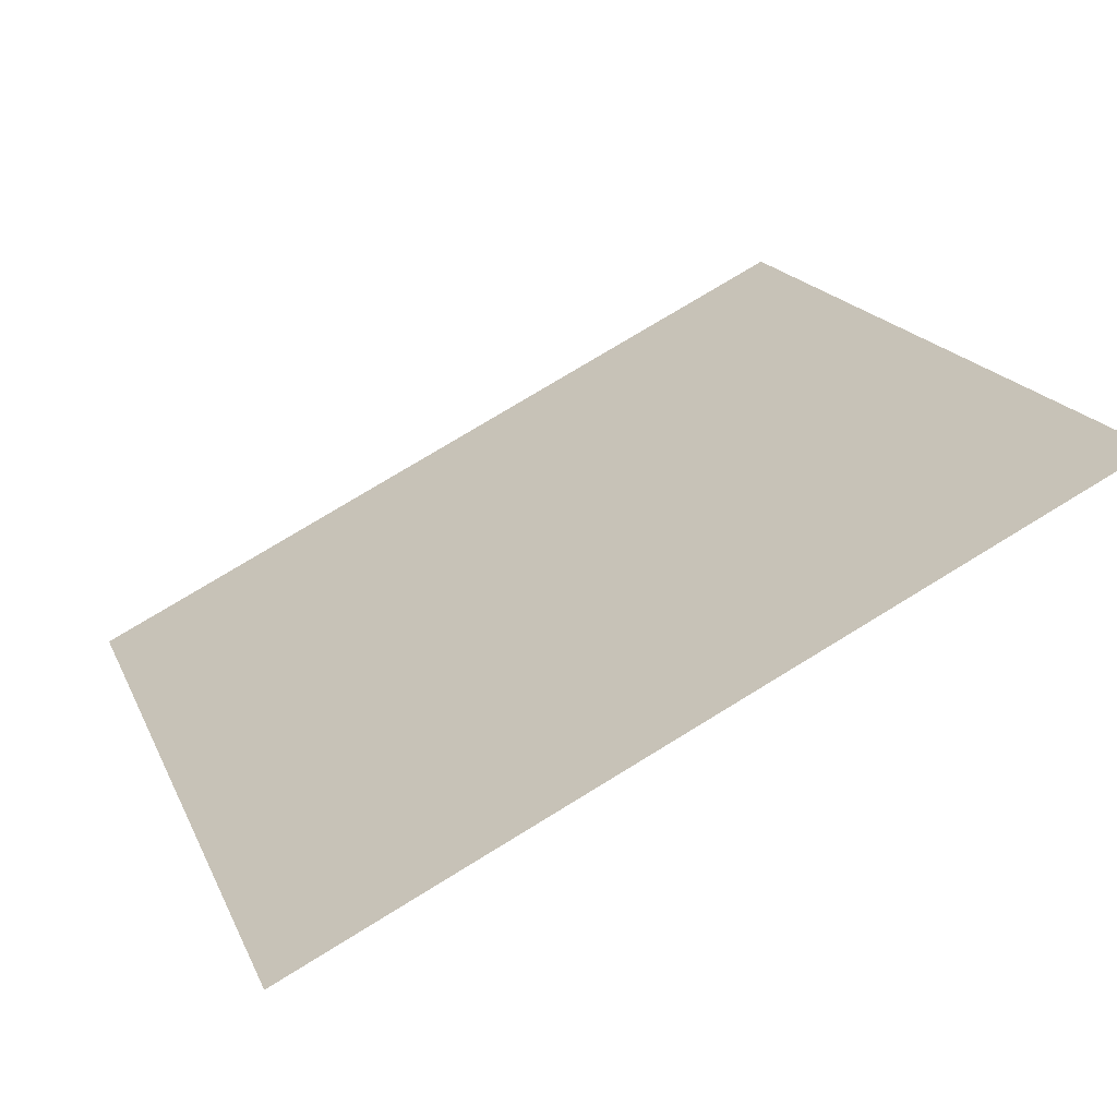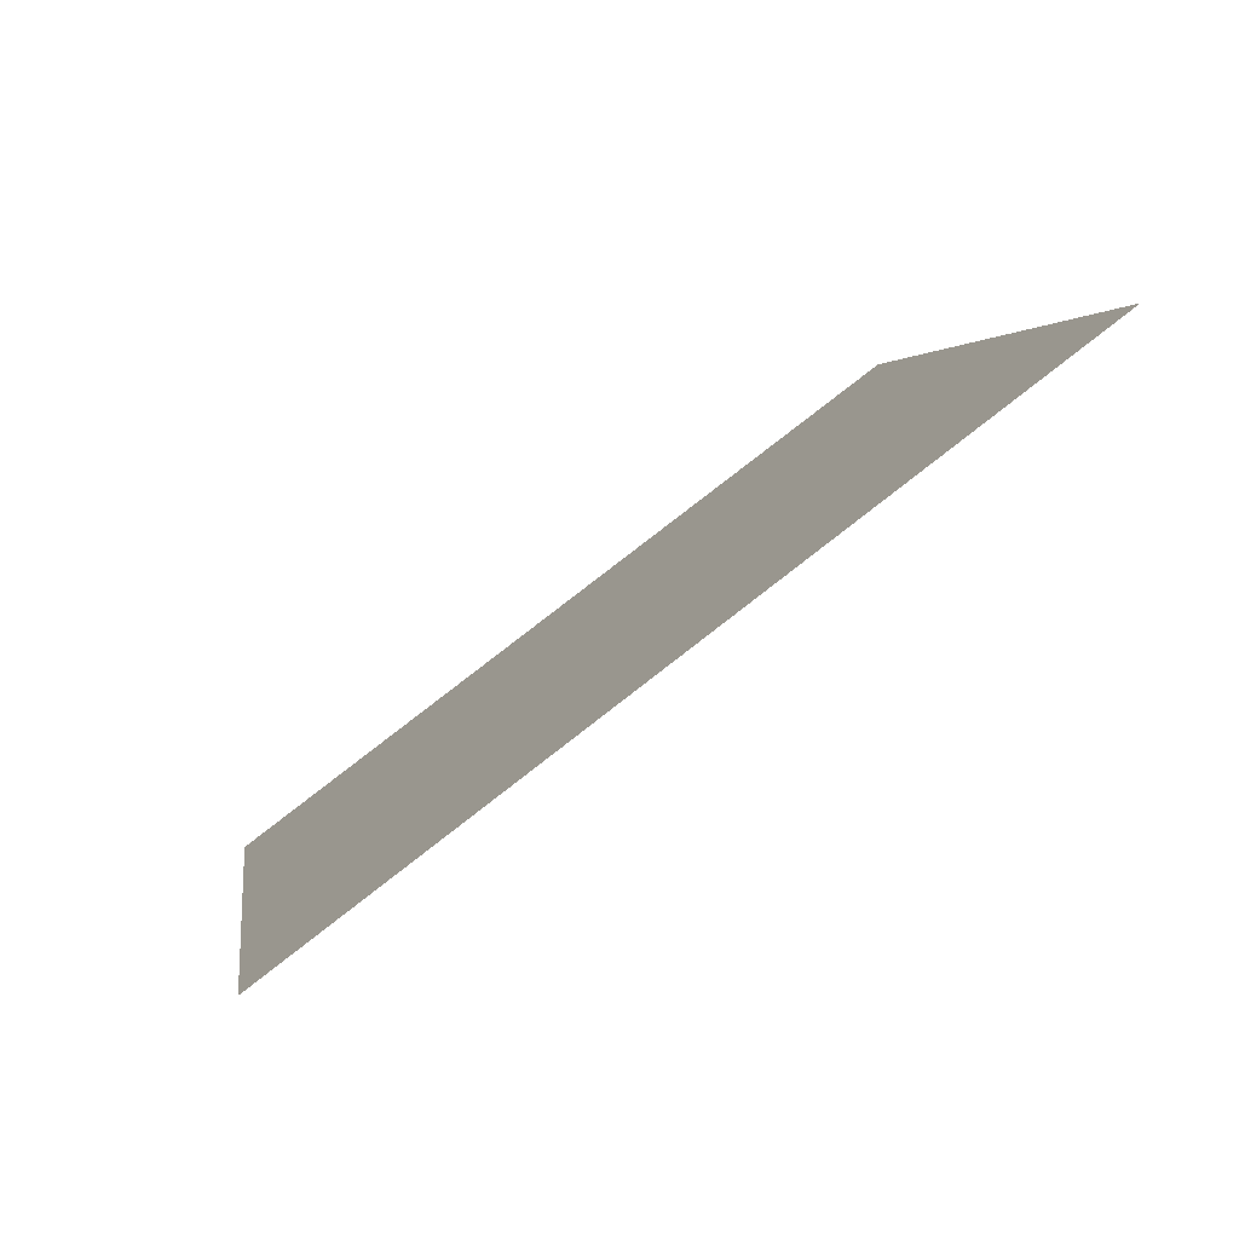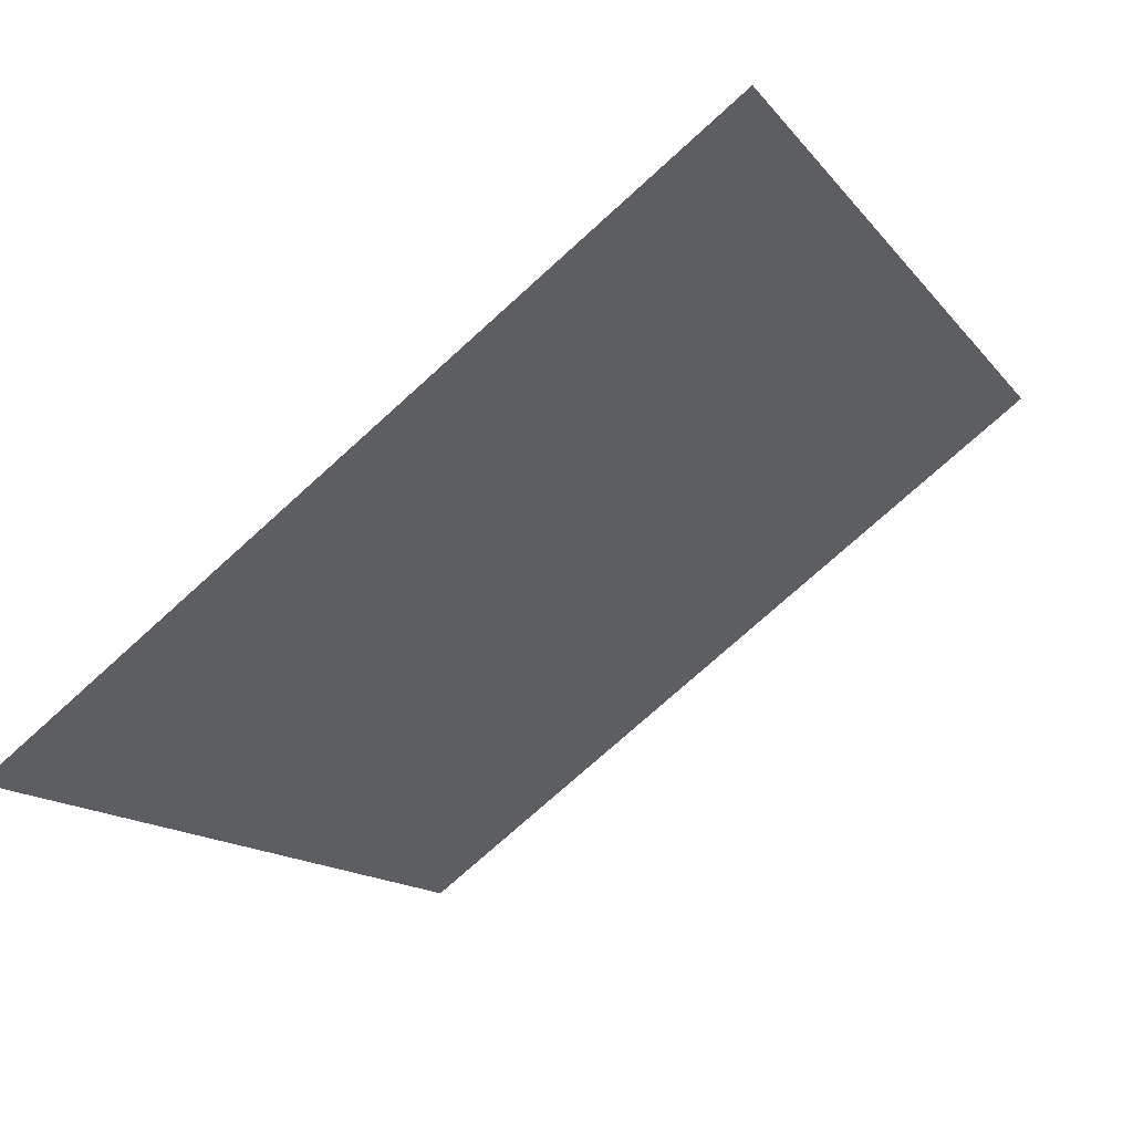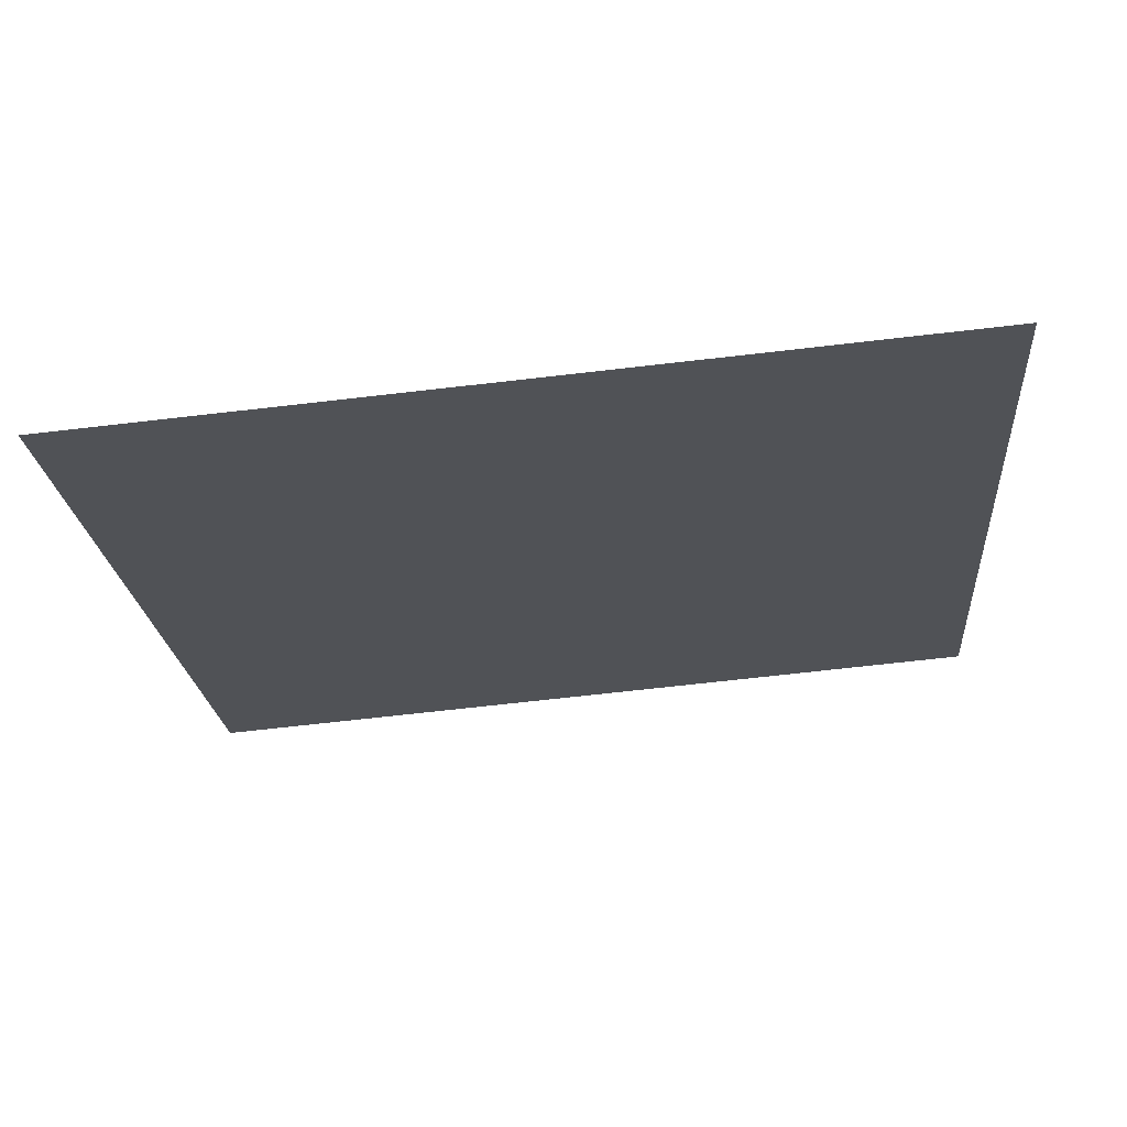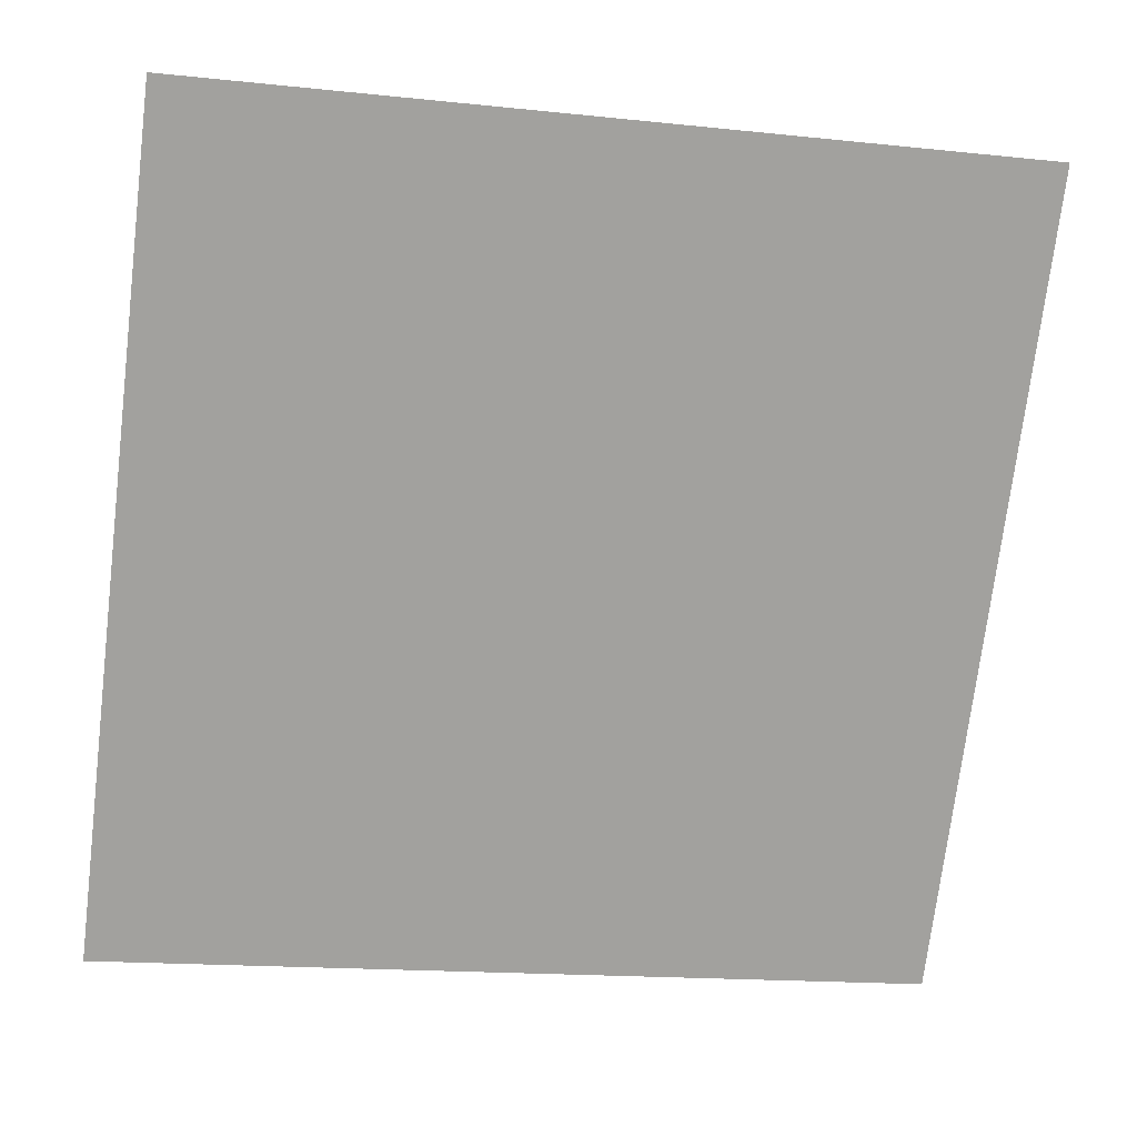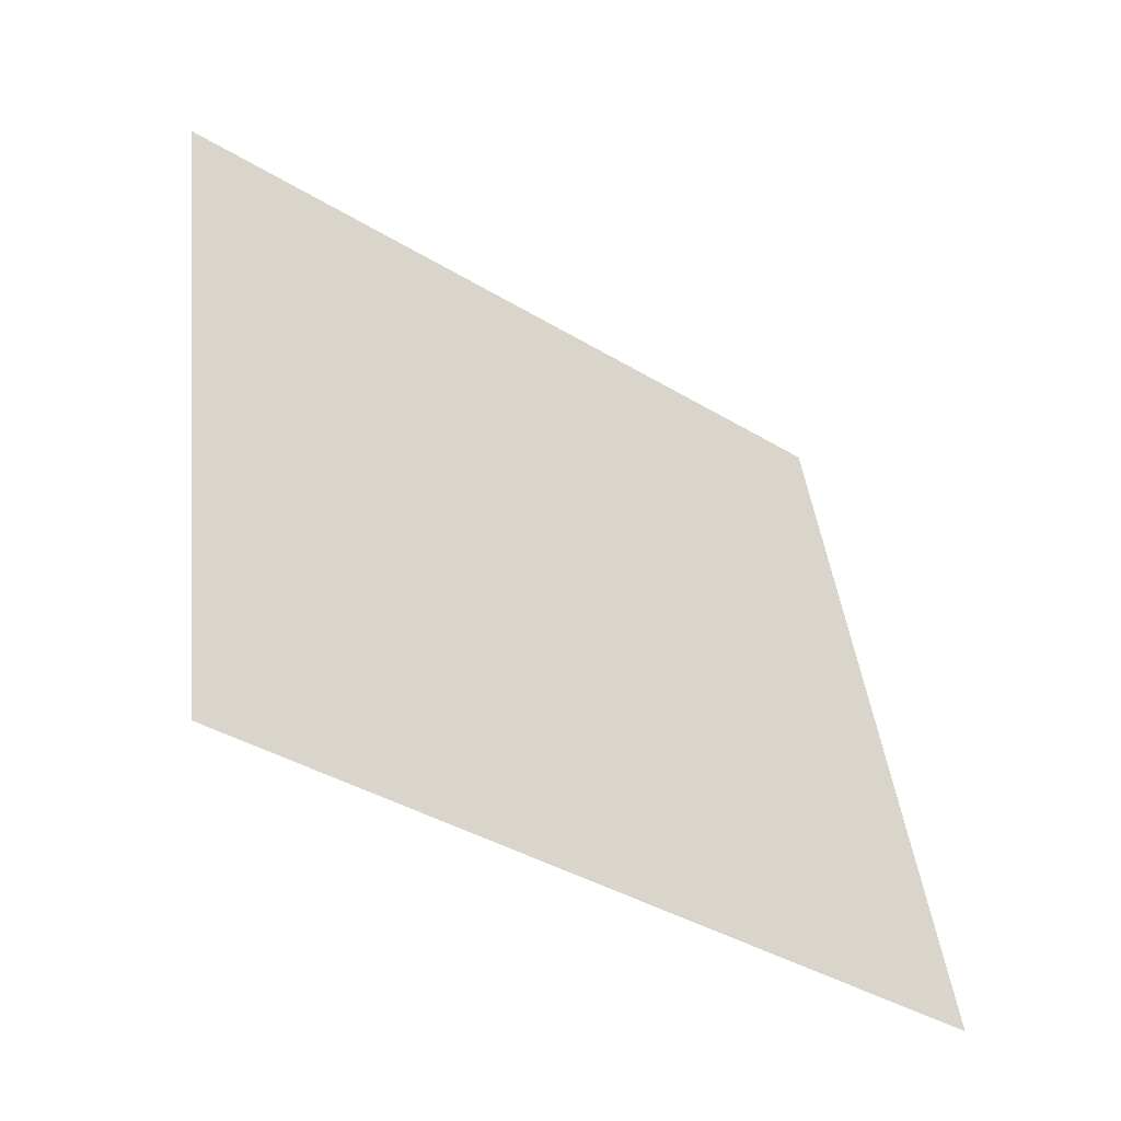
<metadata>
{"format":"obj","ext":"obj","renderer":"f3d","projection":"perspective","resolution":1024,"background":"white","views":[{"elev":75.2,"azim":147.2,"up":"+Z"},{"elev":3.8,"azim":-97.3,"up":"+Y"},{"elev":-75.3,"azim":40.8,"up":"+Z"},{"elev":-58.0,"azim":-173.1,"up":"+Y"},{"elev":-19.1,"azim":166.6,"up":"+Z"},{"elev":41.5,"azim":84.0,"up":"+Y"}]}
</metadata>
<code>
v 0.1436 0.755 0.469
v 0.1371 0.7551 0.4691
v 0.1372 0.7591 0.4743
v 0.1437 0.7589 0.4743
f 4 3 2 1

</code>
